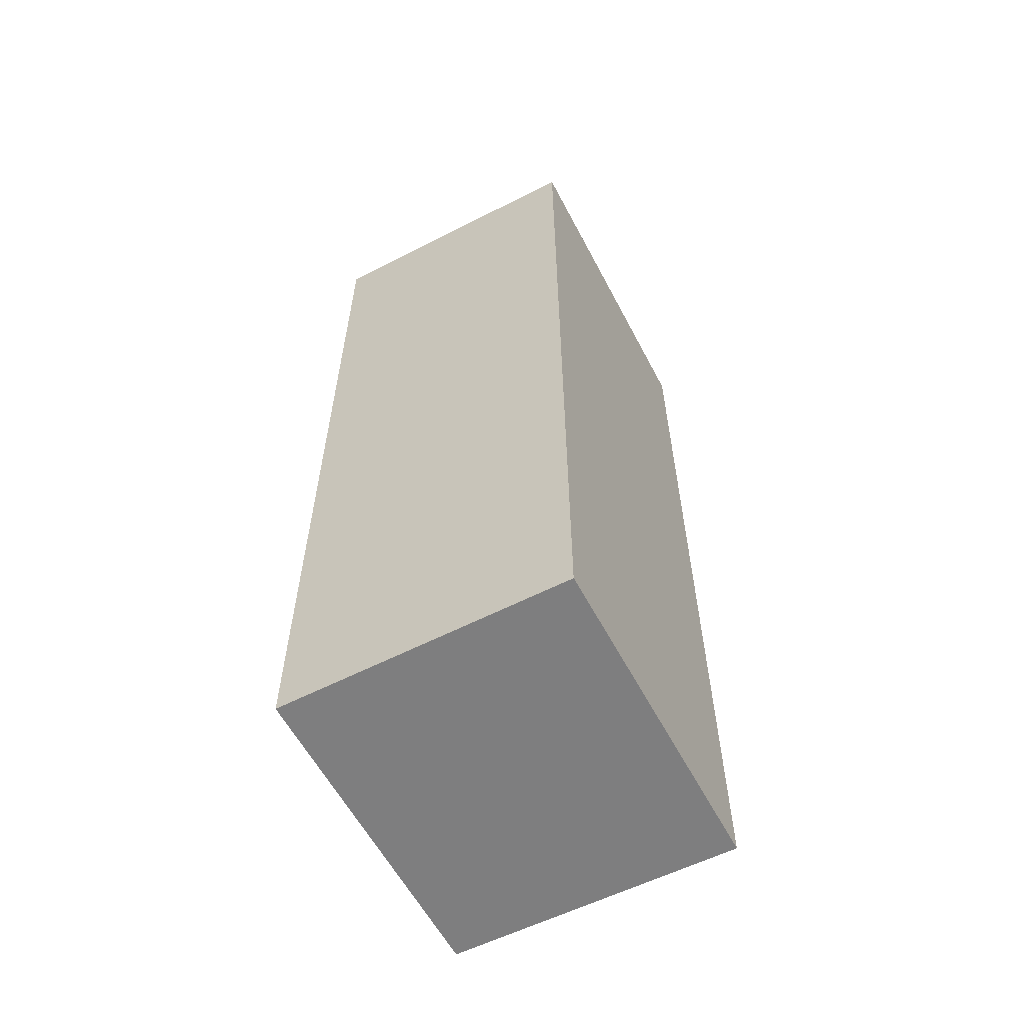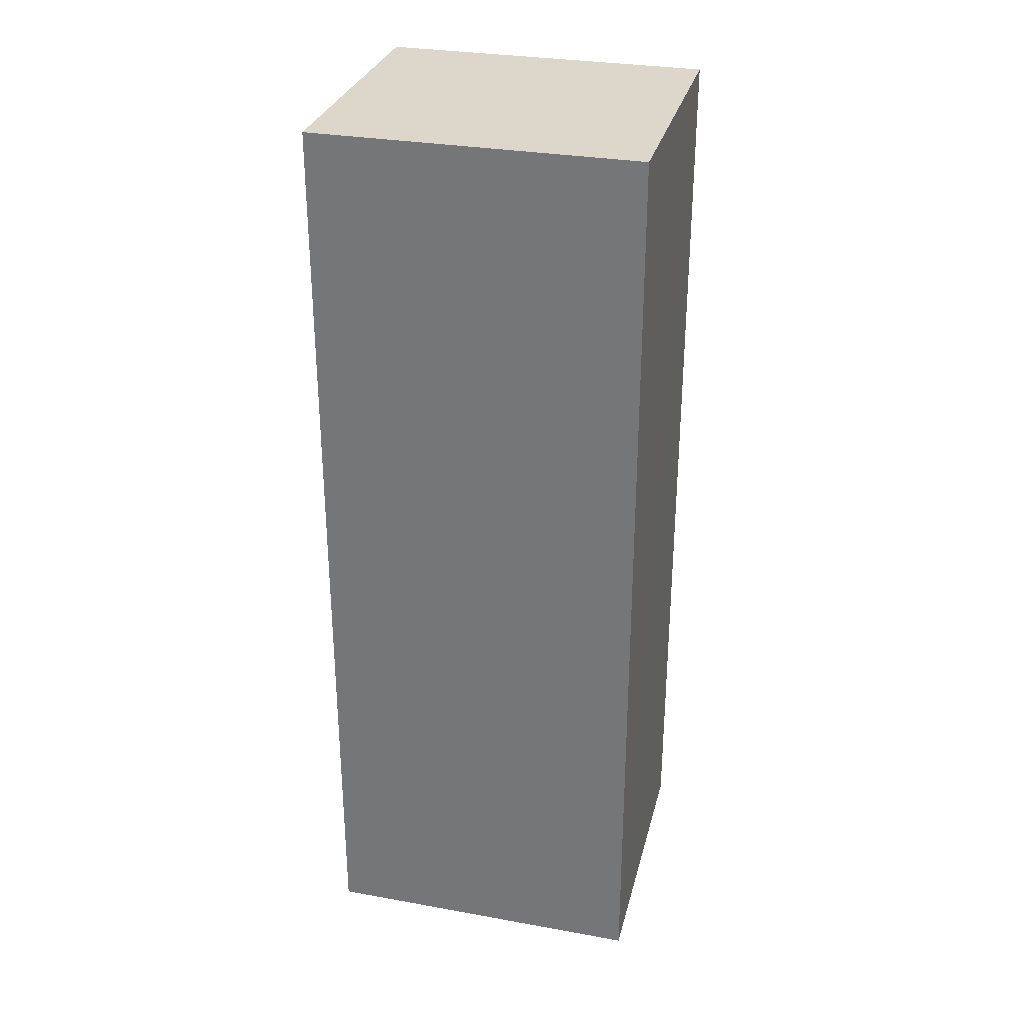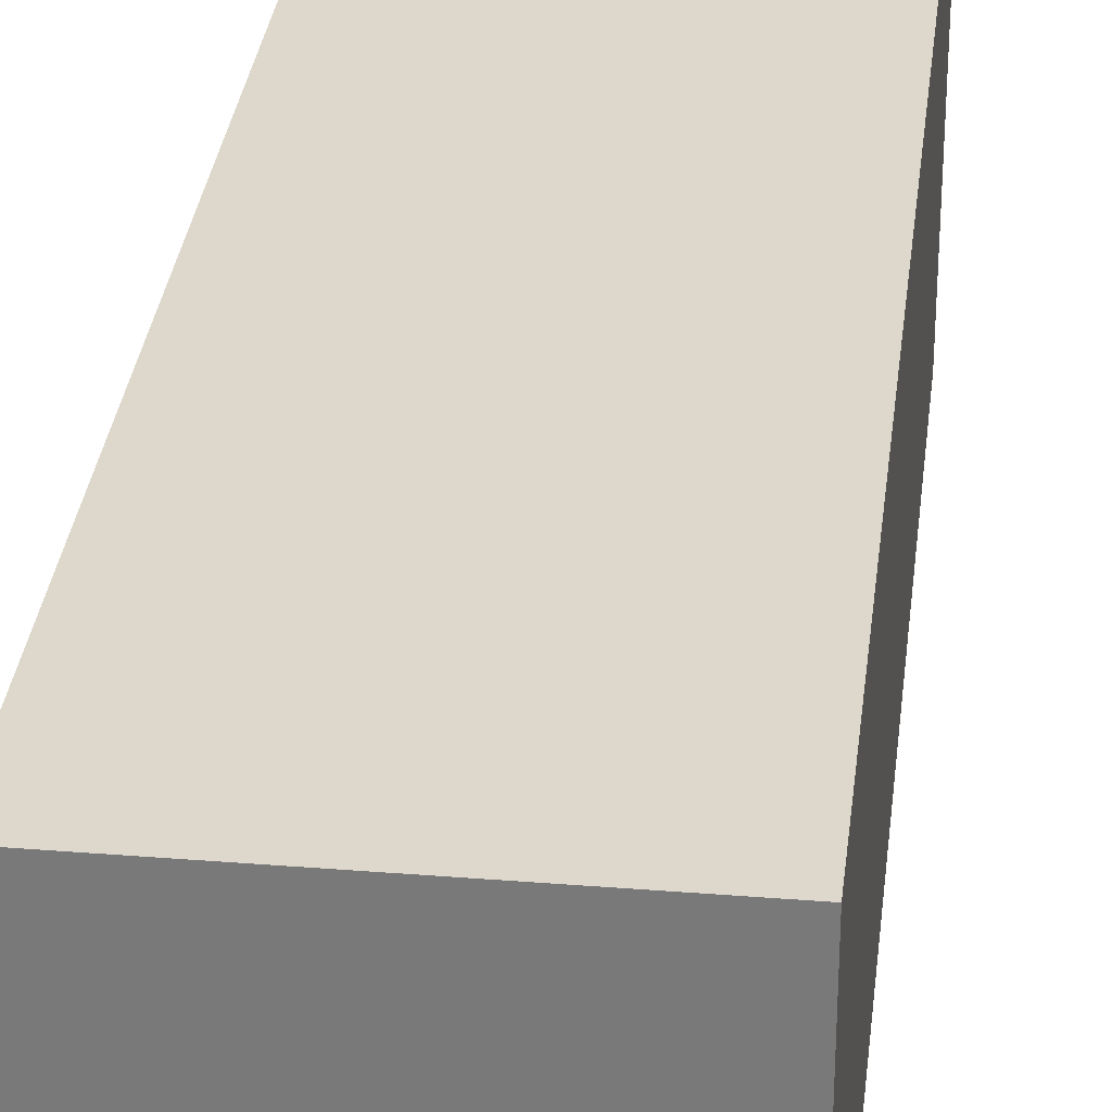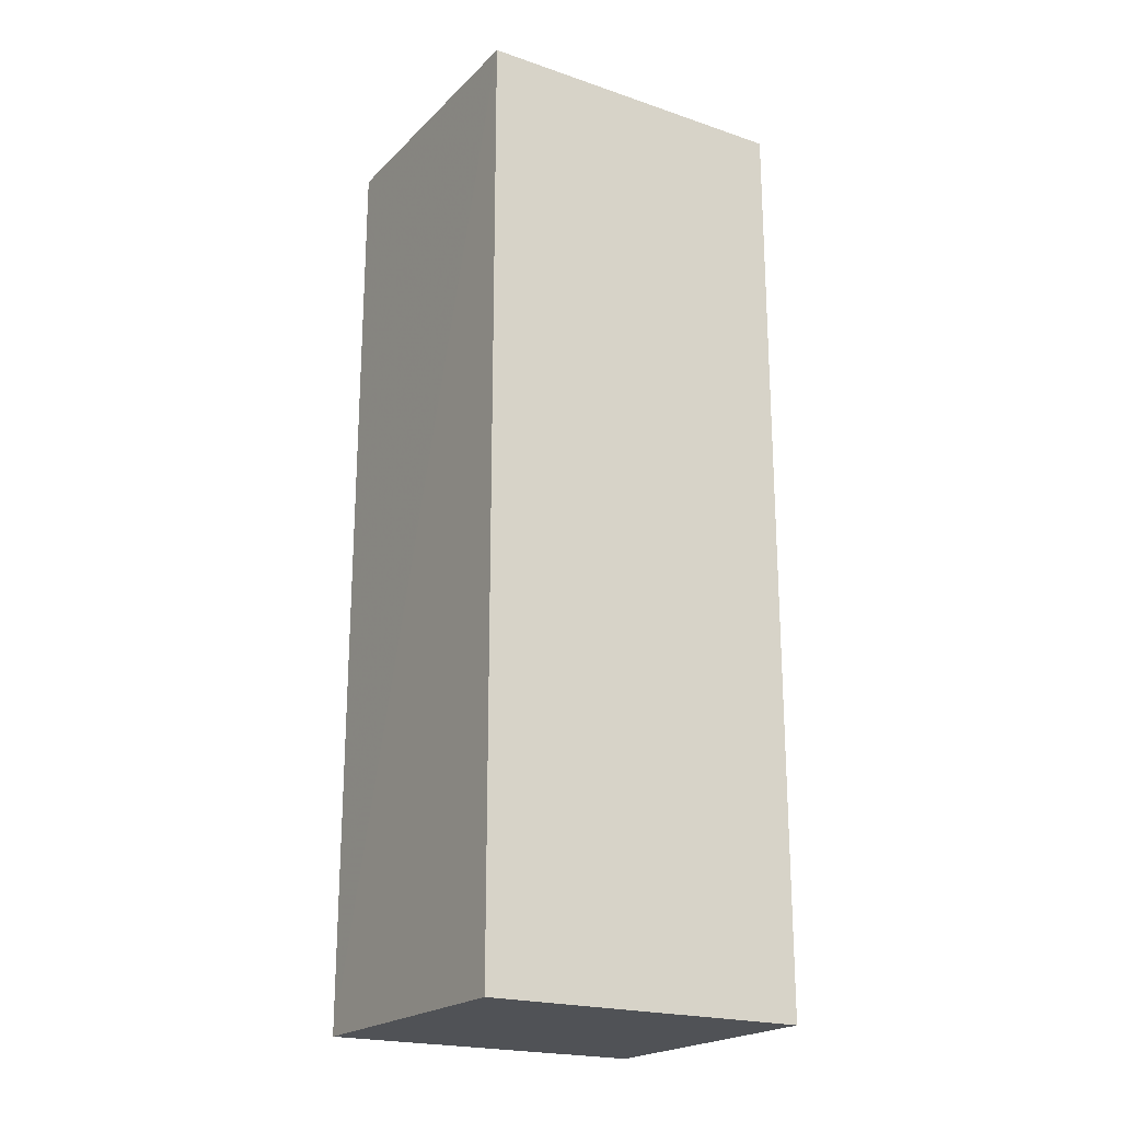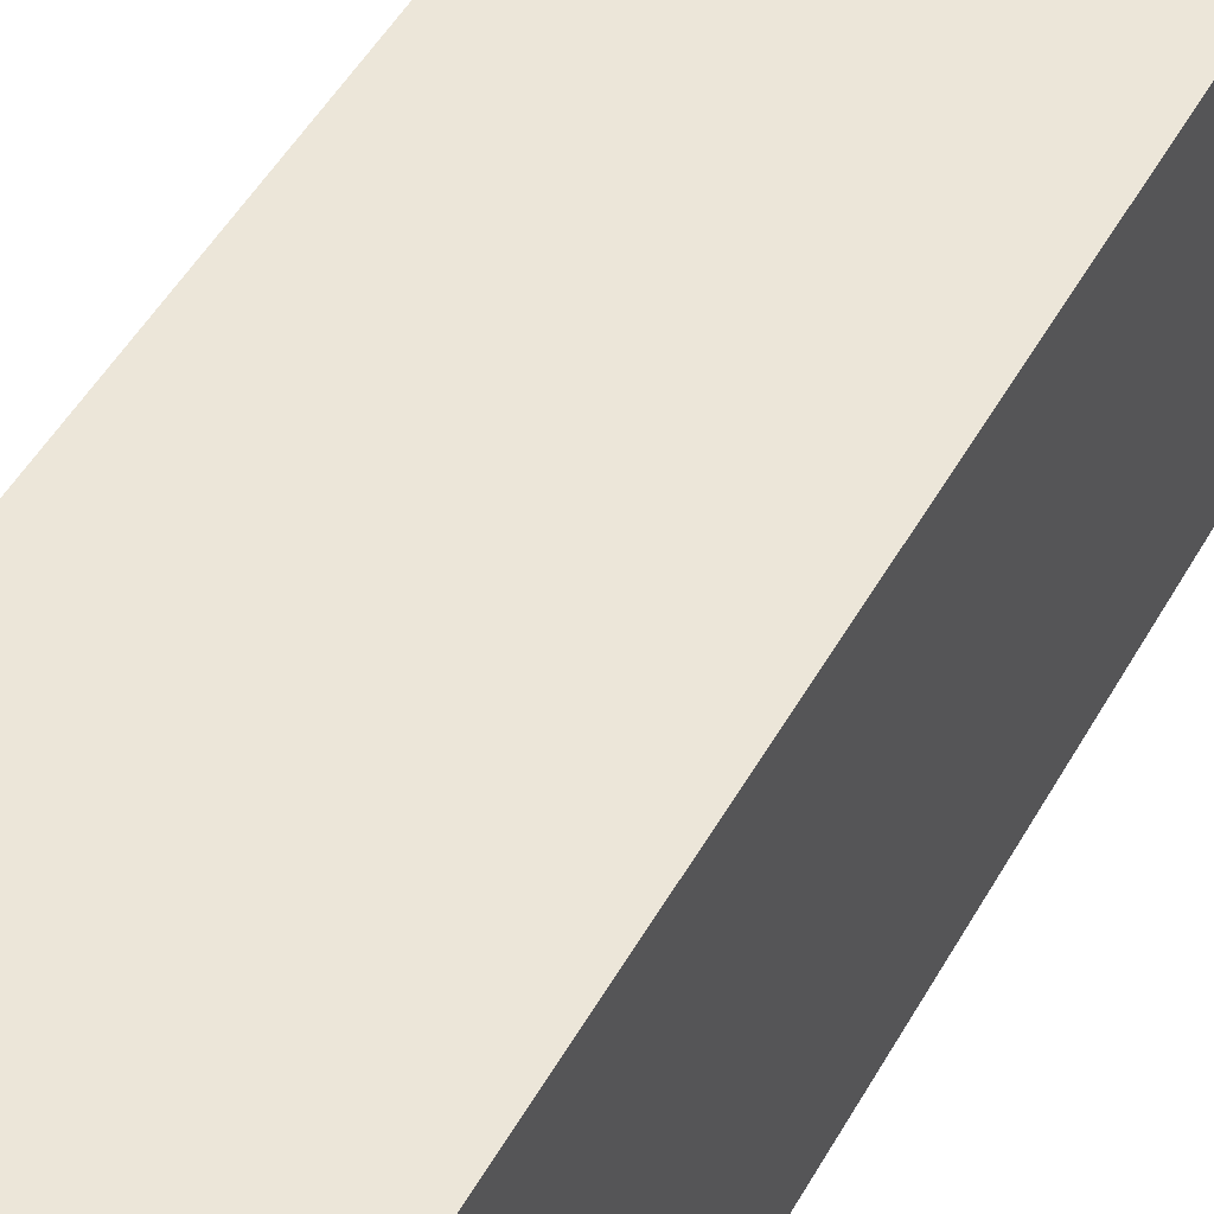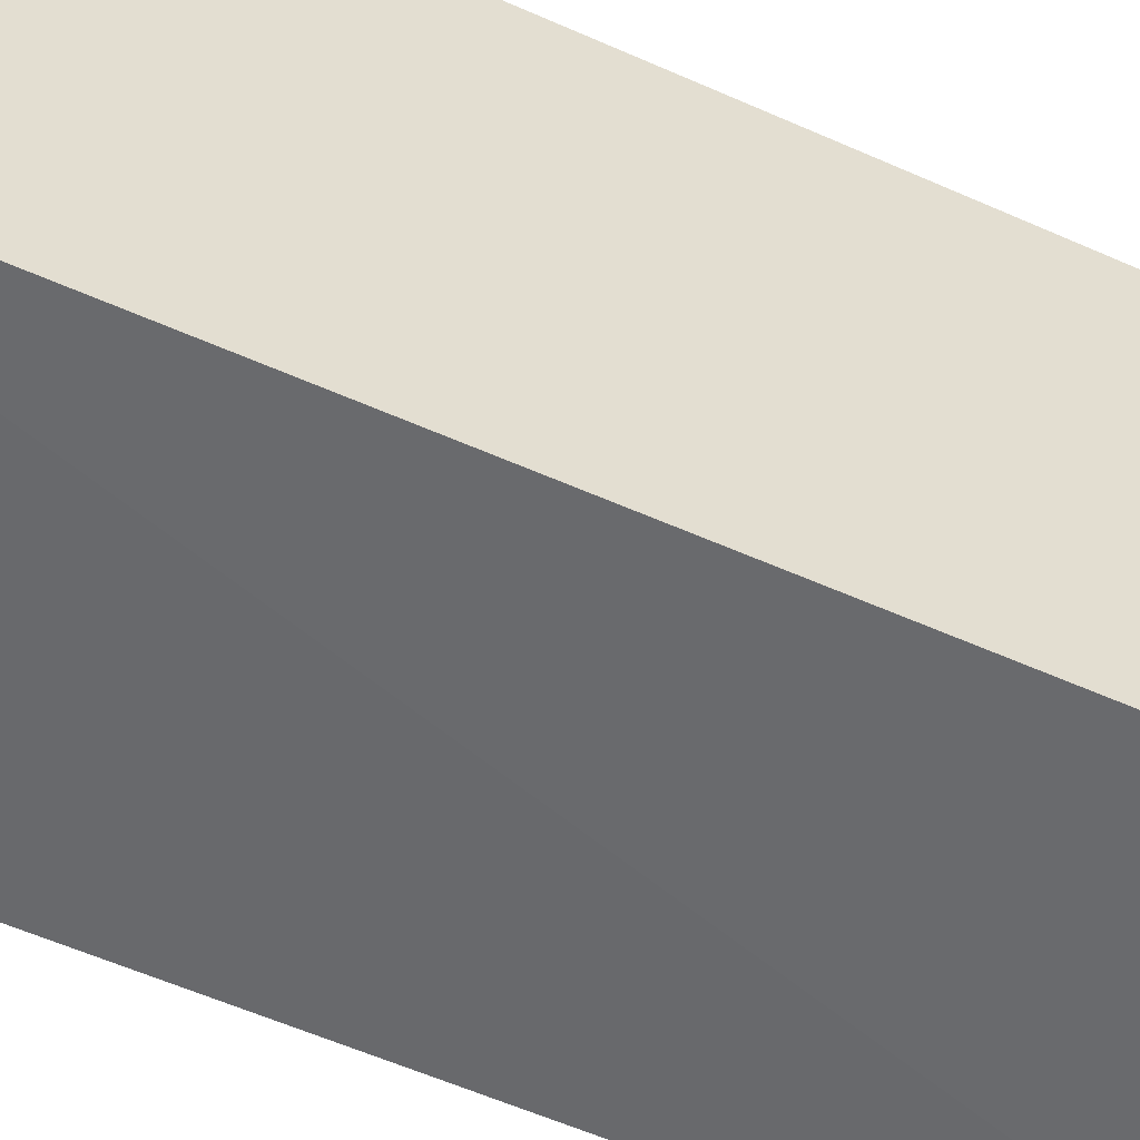
<metadata>
{"format":"obj","ext":"obj","renderer":"f3d","projection":"perspective","resolution":1024,"background":"white","views":[{"elev":-59.5,"azim":27.7,"up":"+Y"},{"elev":30.5,"azim":104.5,"up":"+Y"},{"elev":31.3,"azim":-173.5,"up":"+Z"},{"elev":-21.1,"azim":-121.2,"up":"+Y"},{"elev":49.3,"azim":-151.7,"up":"+Z"},{"elev":-53.4,"azim":64.1,"up":"+Z"}]}
</metadata>
<code>
v 0.003802 0.06271 0.02241
v 0.003802 0.001256 0.02241
v 0.003829 0.001256 0.0008311
v -0.01508 0.06272 0.001019
v -0.01511 0.06271 0.02241
v 0.003813 0.06271 0.0008945
v -0.01508 0.001254 0.001068
v -0.01511 0.001256 0.02241
f 1 2 3
f 5 2 1
f 5 1 4
f 6 1 3
f 6 3 4
f 6 4 1
f 7 3 2
f 7 5 4
f 7 4 3
f 8 7 2
f 8 2 5
f 8 5 7

</code>
